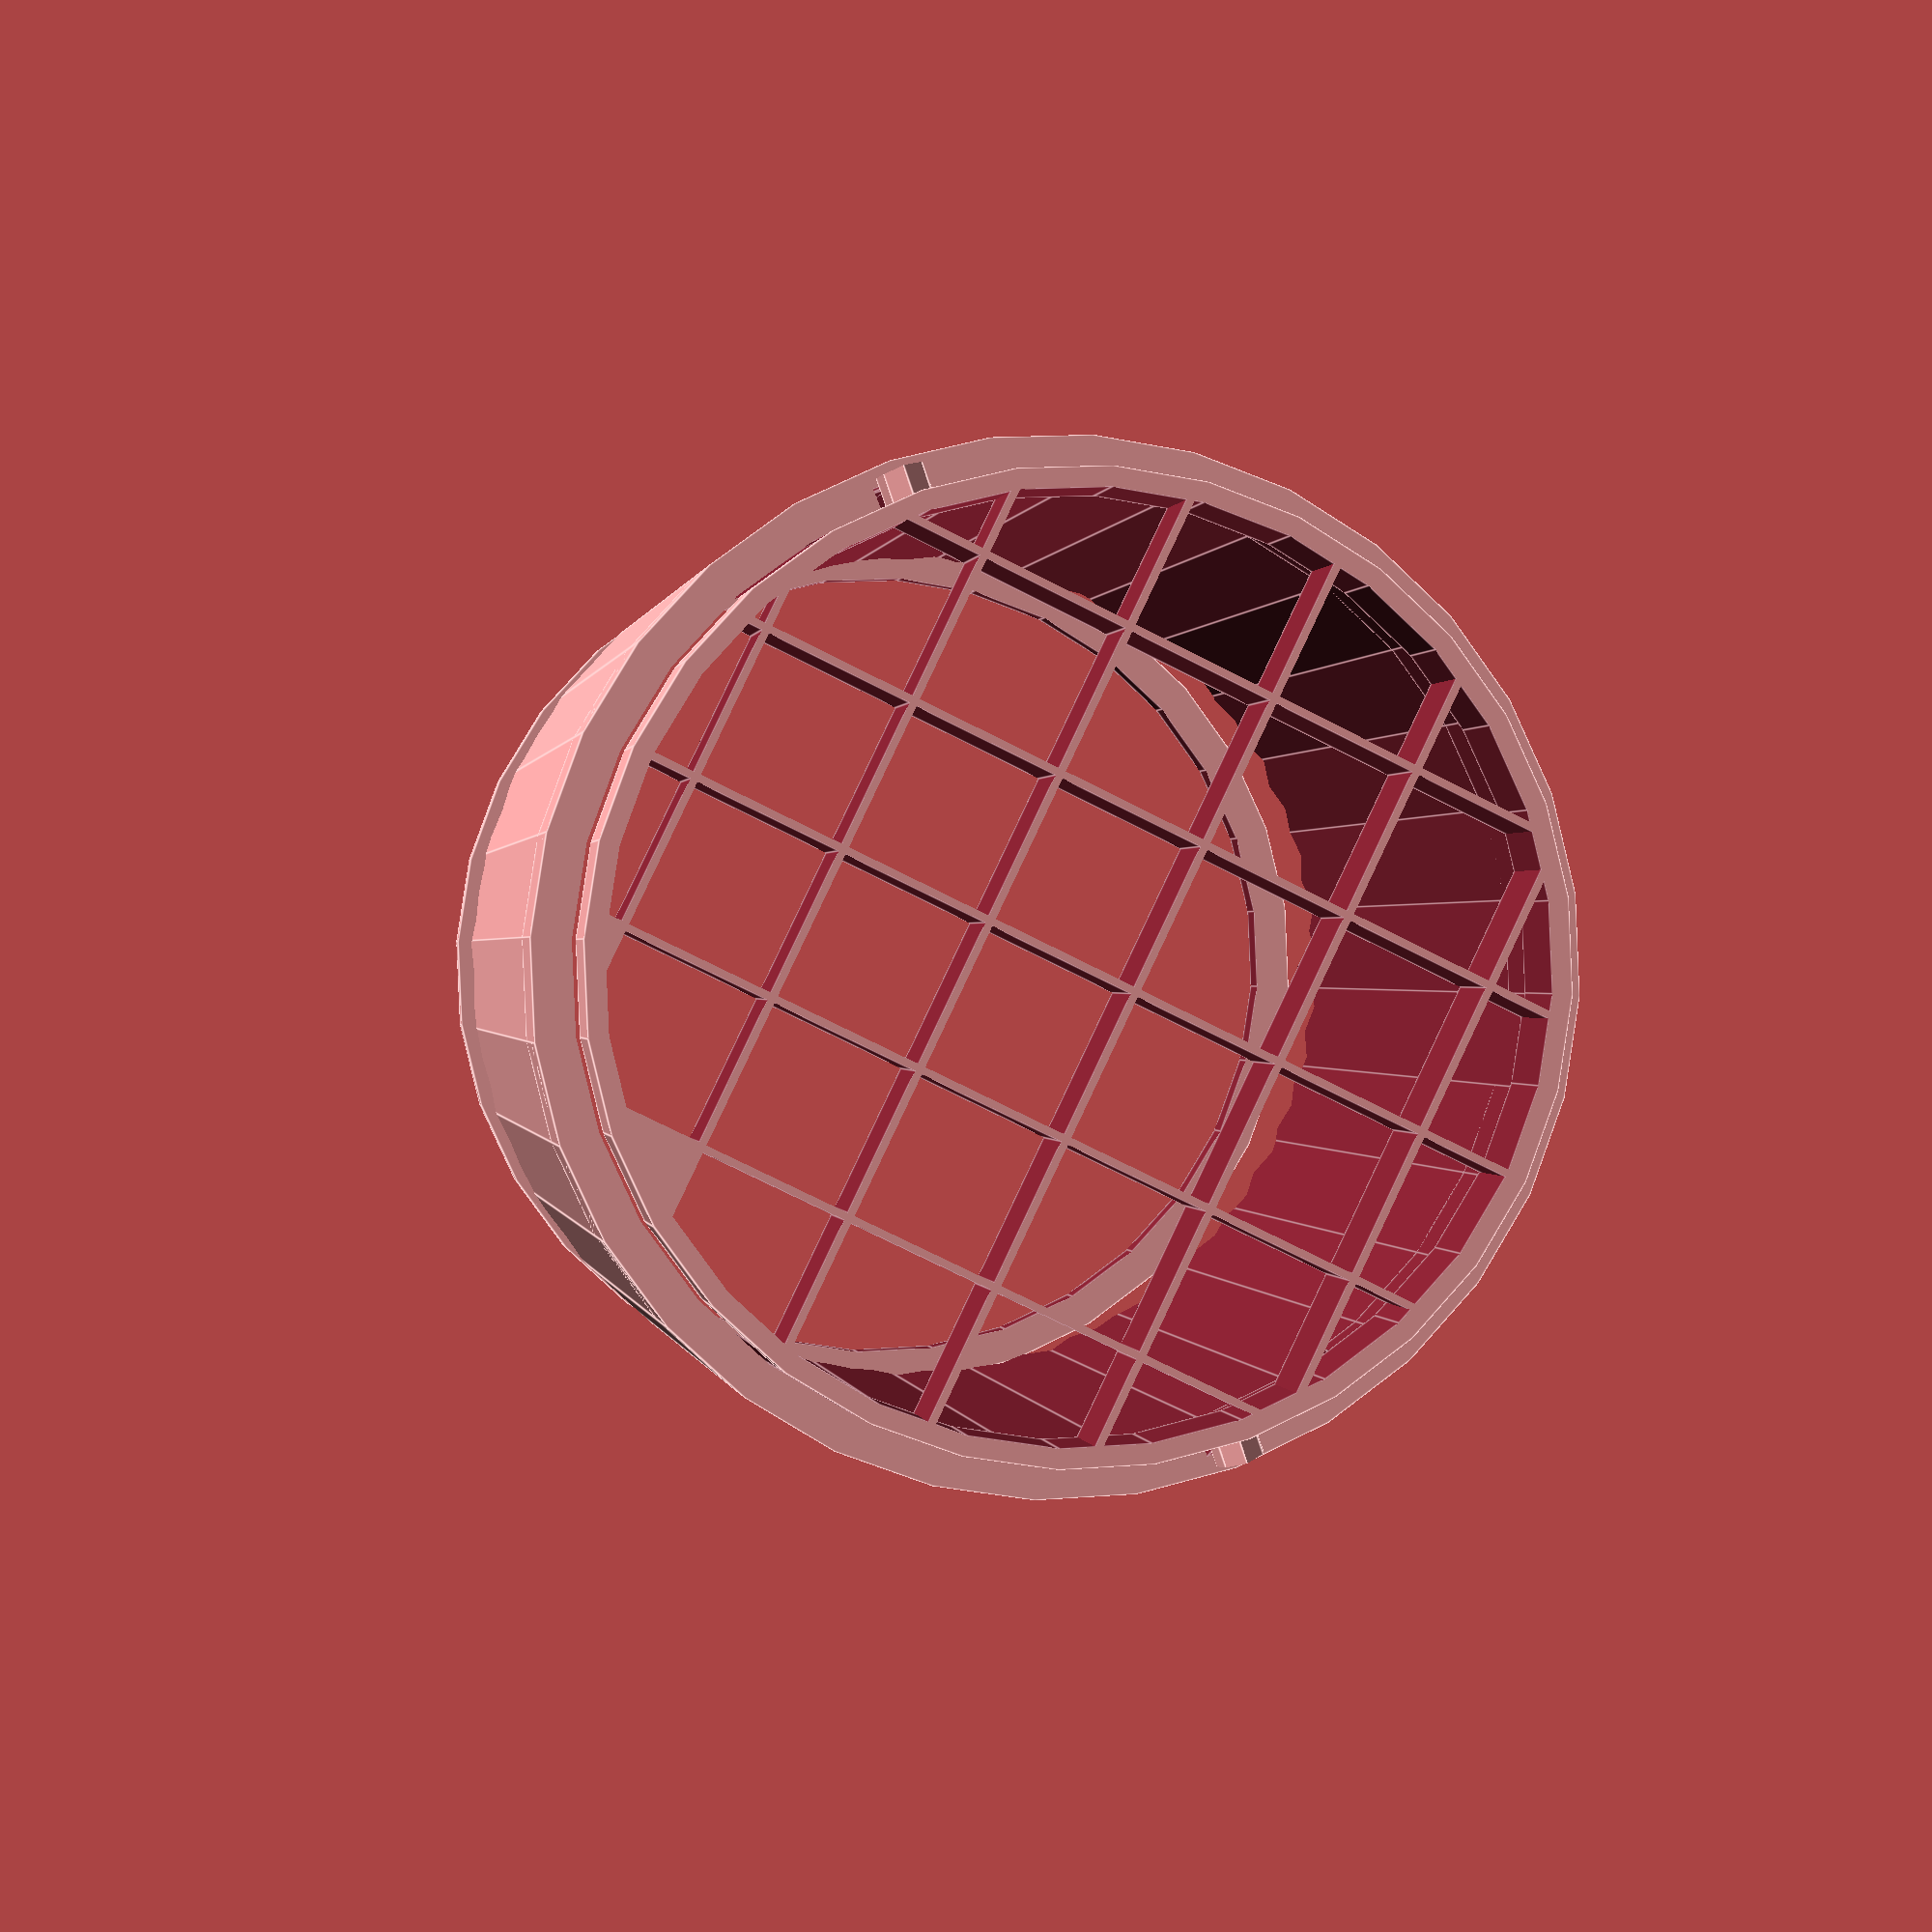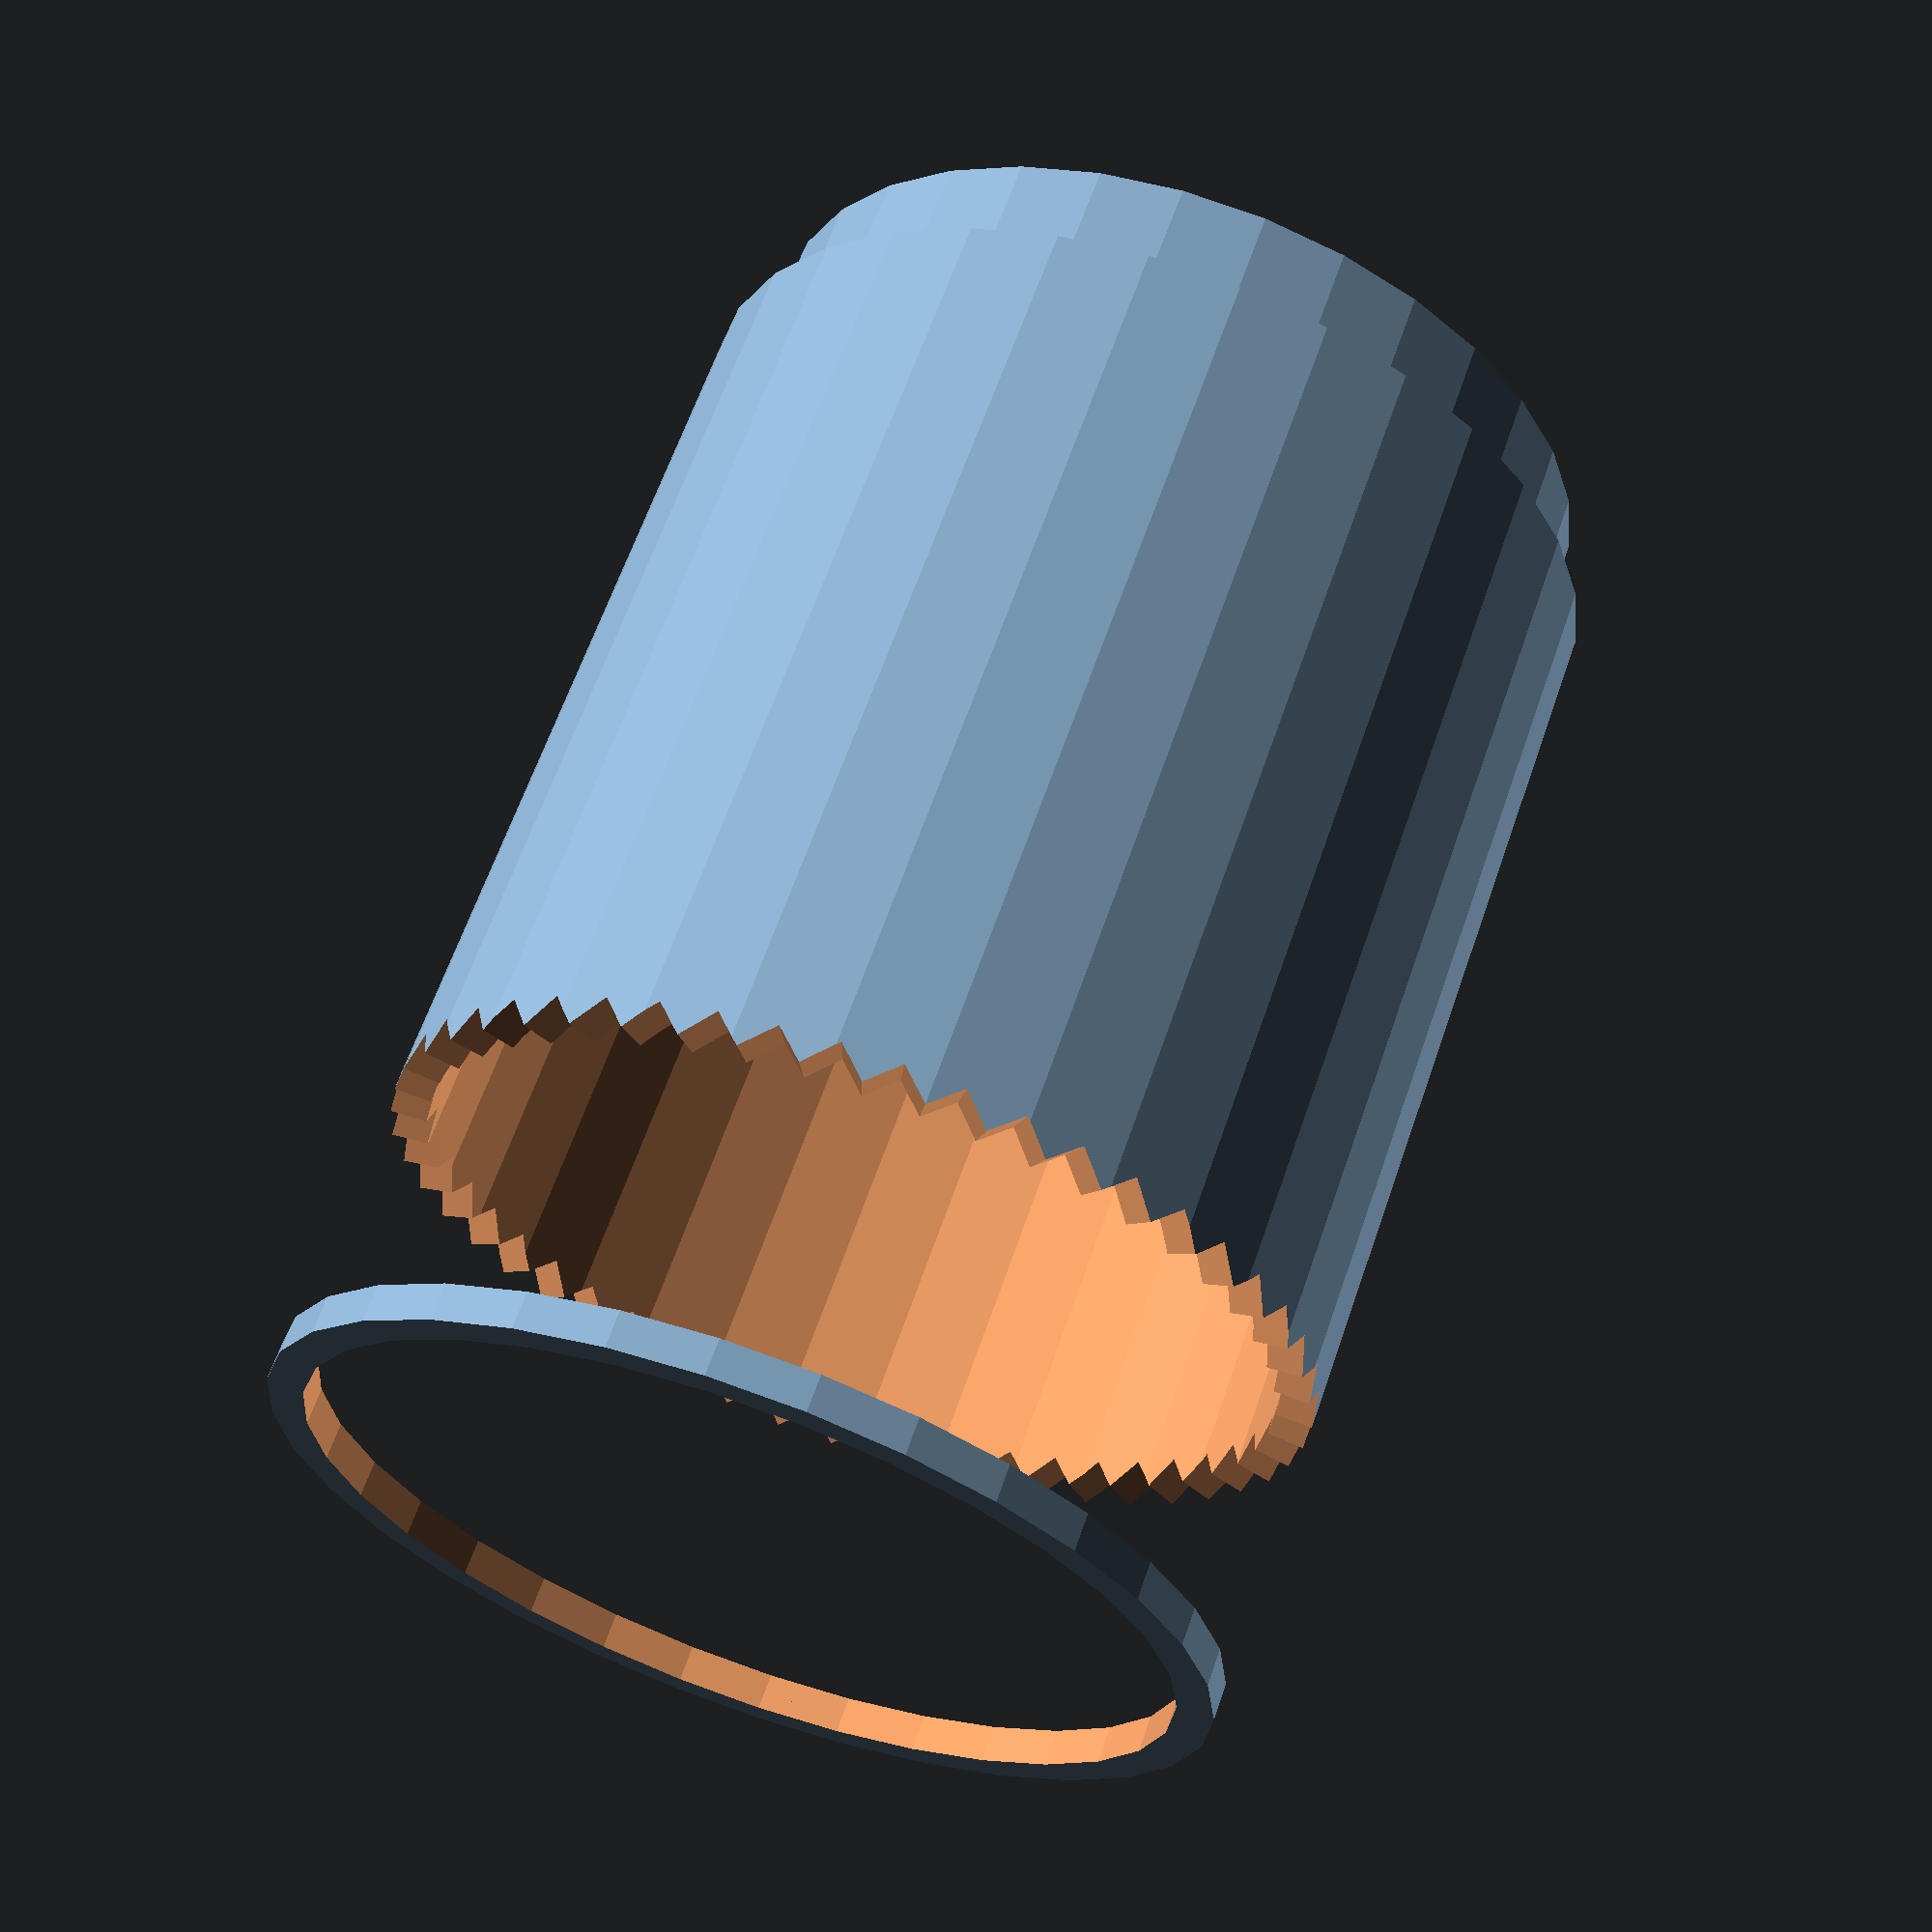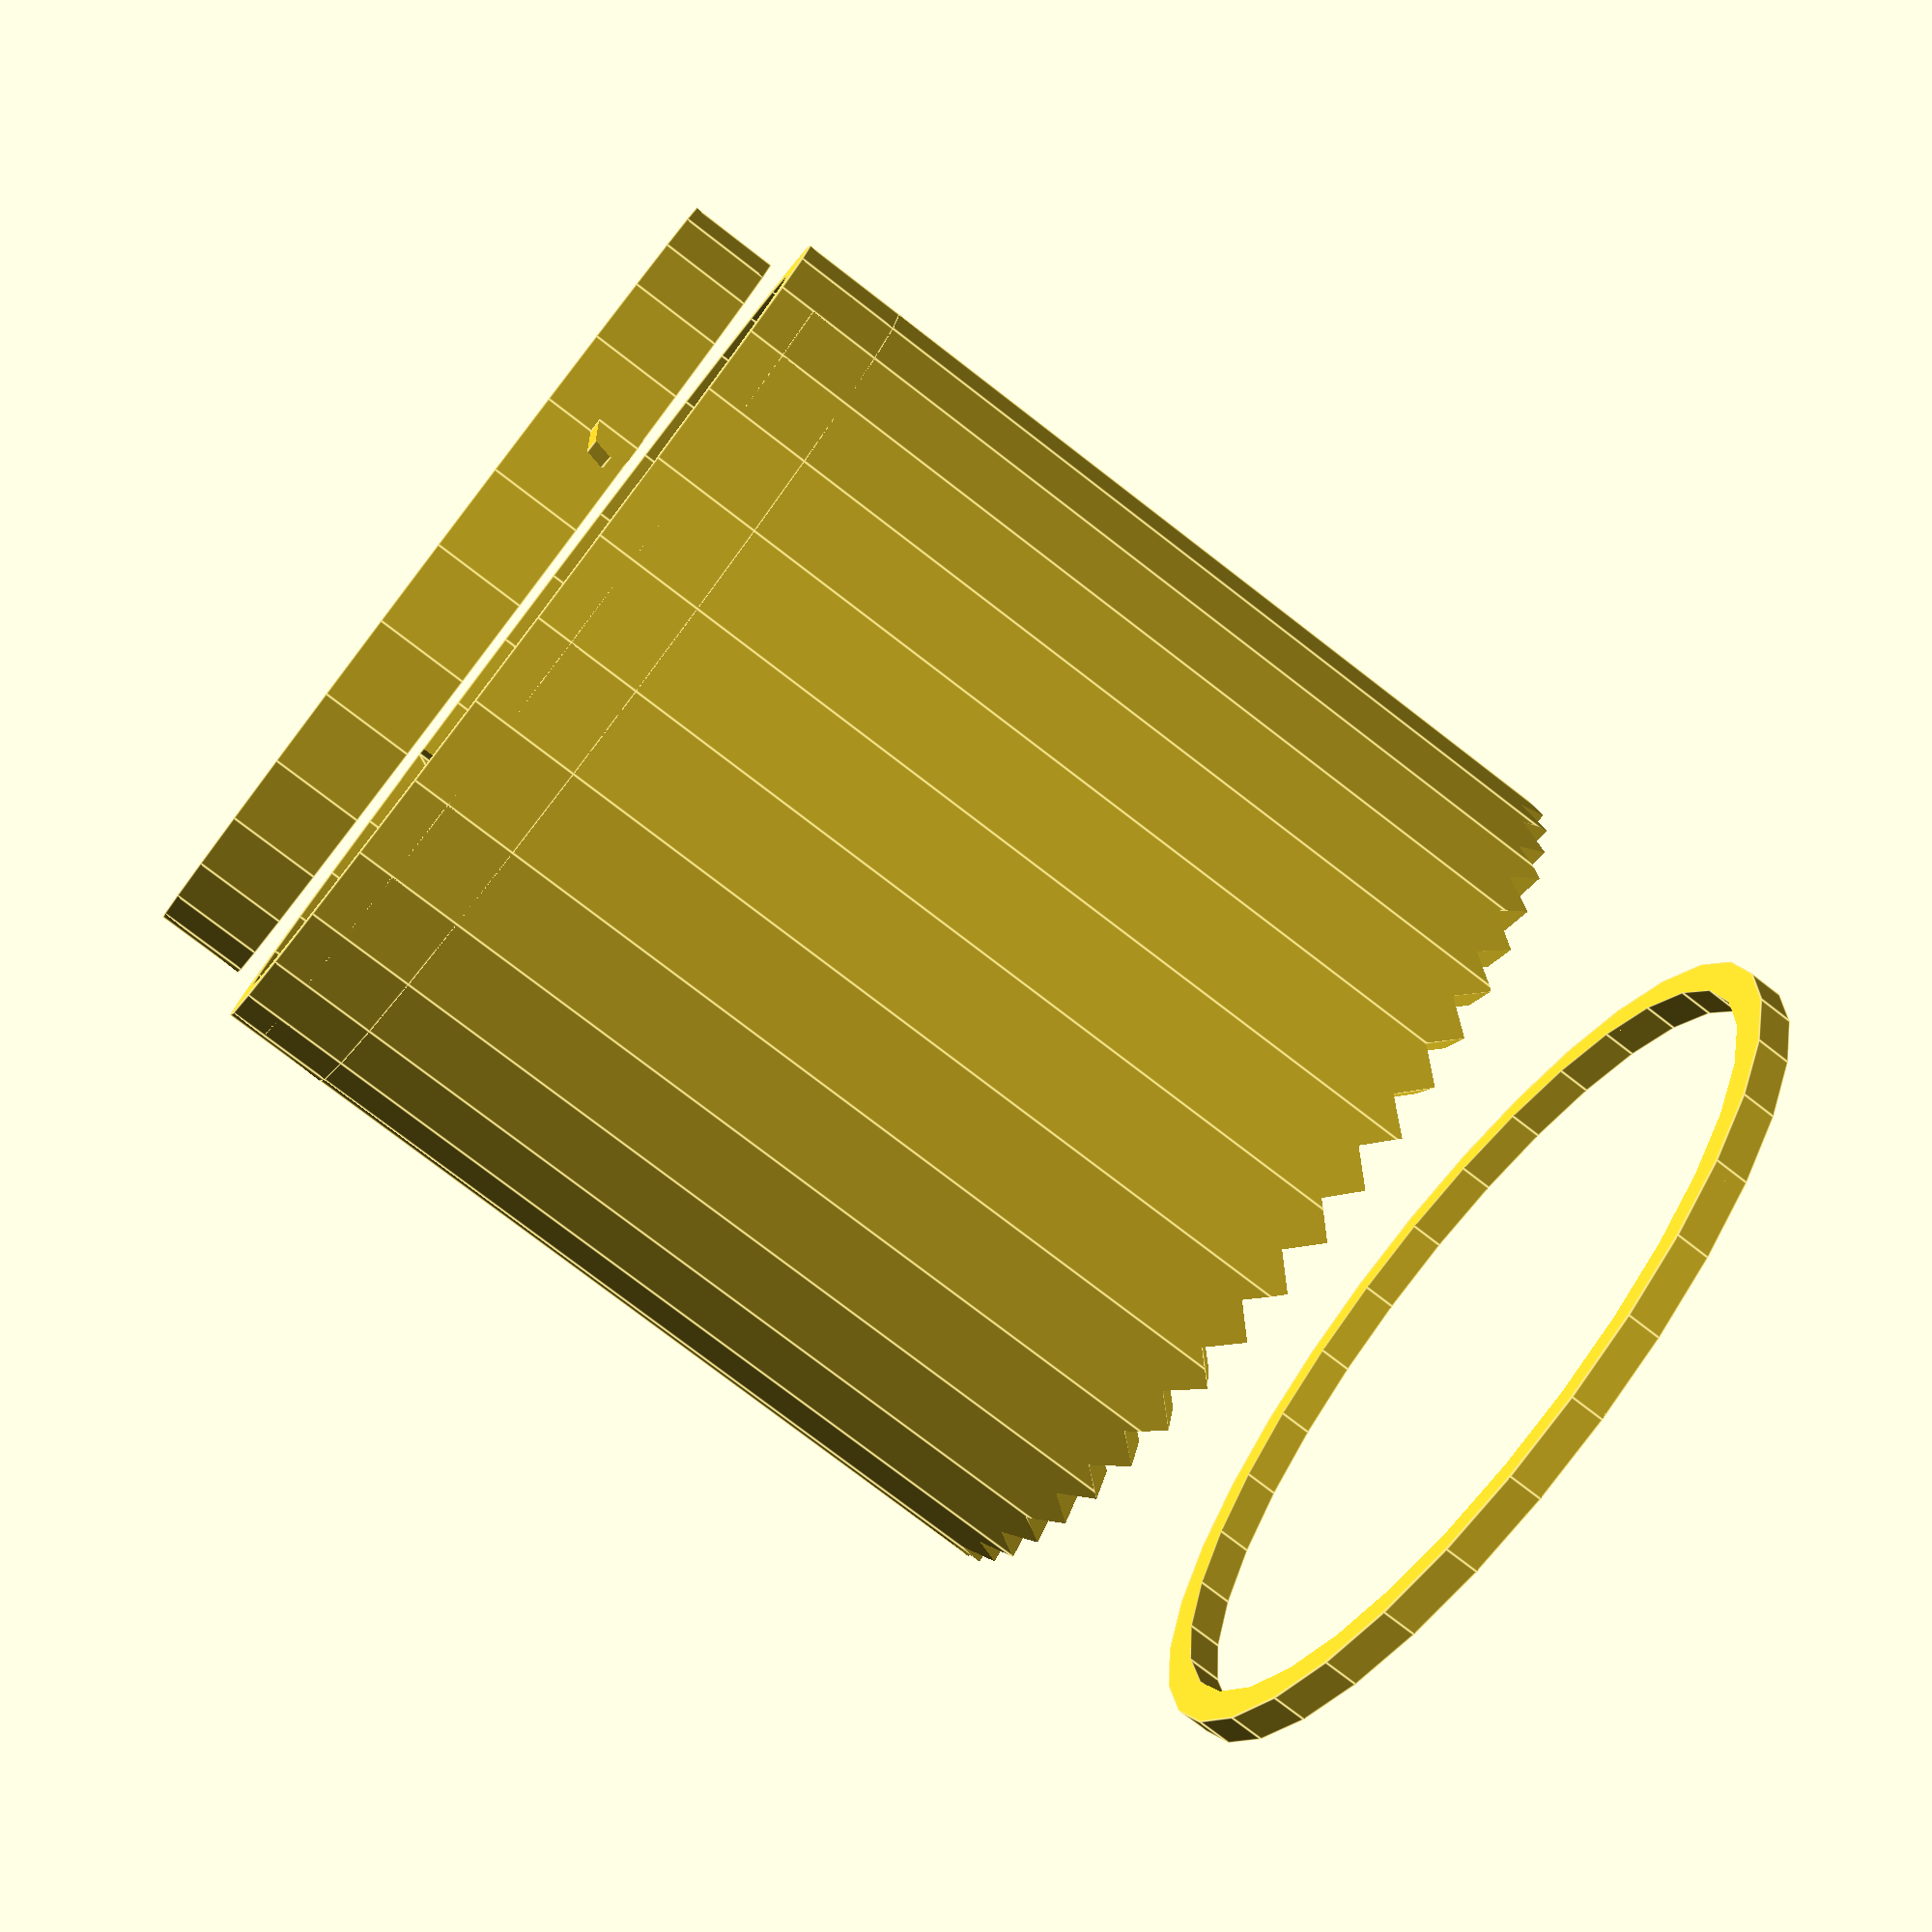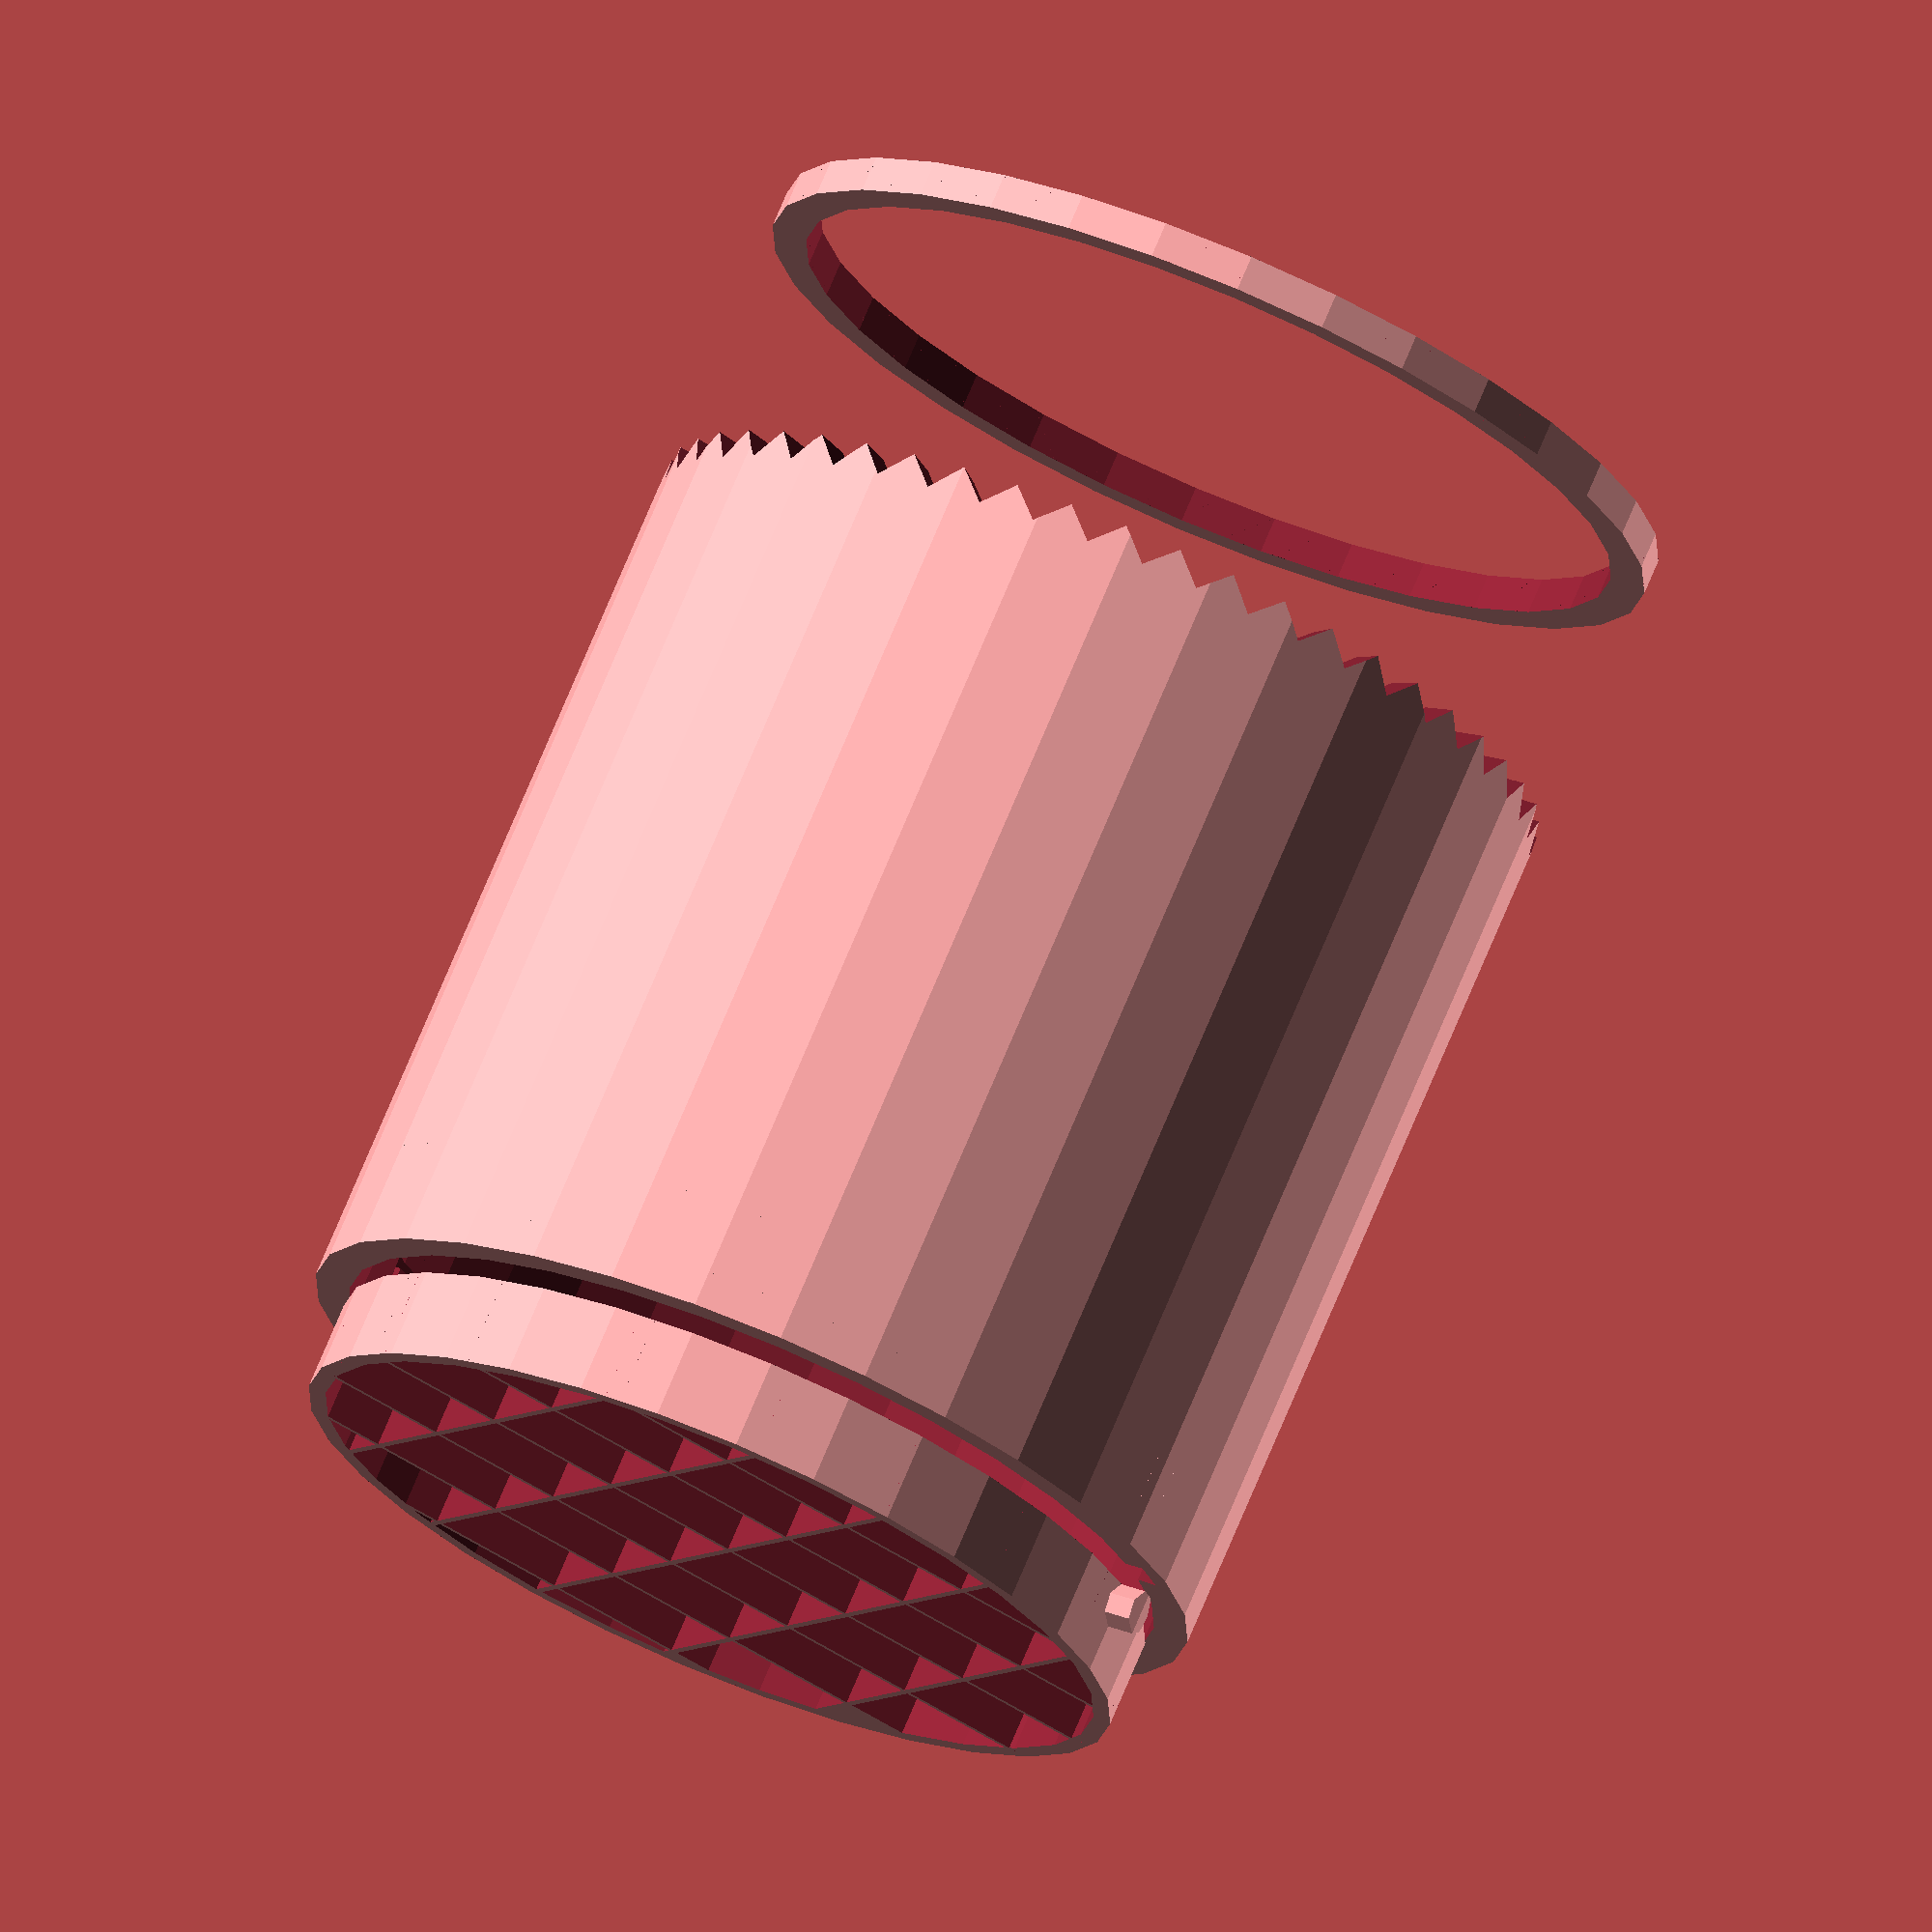
<openscad>
/**
Parametric filament spool desicant tube.

This tube can be filled with loose desicant pearls and placed in the center hole of a filament spool,
to keep it dry during storage.
It has a dense grid of square holes on all sides, which allows air to flow through the tube and reach the desicant pearls.

The lid can be put on the tube and secured by a short twist.
*/


/* [Tube dimmensions] */
/*
The tube is the main body of the design.
*/

// Overall diameter of the tube. Use calipers to measure your spool. Substract 0.2 mm as a safety
// margin.
tube_diameter = 52; // .1

// Length of the tube. This should be the same as the height of your spool.
tube_length = 67; // .1
// Thickness of the tube walls. 2 mm is a good value for a sturdy tube, 1 mm is too thin already.
wall_thickness = 2; //.1

/* [Air-flow grid dimmensions] */
/*
The air-flow grid is a dense grid of holes on all sides of the tube.
This allows air to flow through the tube and reach the desicant pearls.
The holes are designed to be squares, but they could be any regular polygon by tweaking the
grid_fn parameter. Values other than 4 are not tested yet and will reuire some code
changes to look good and be printable.
*/

// Size of a square hole in the air-flow grid. This is from corner to corner.
grid_size = 10.5;
//TODO: Calculation is wrong in the code below.
// Sacing between the holes in the air-flow grid.
grid_spacing = 0.5; // 0.1
// Margin between the grid and walls or corners.
grid_margin = 2;

// Number of sides of the grid-holes. Only 4 (squares) look good at the moment.
grid_fn = 4; // 1

// Spacing for the grid holes on the side-wall of the tube. This is the angle between the holes.
// The value of this parameter depends on the grid_size and the tube_diameter, so whenever you
// change those, you should recalibrate this parameter.
grid_angular_spacing = 7; //TODO: Calculate this automatically

/* [Lid dimmensions] */
/*
The lid is a separate piece that can be put on the tube and secured by a short twist.
If has two snaps on the side. These fit into guides on the tube and allows the lid to be secured
by a short twist.
*/

lid_thickness = 5; // .1
// Makes the lid slightly smaller so that it can fit inside the tube.
lid_tolerance = 0.2; // .1

// must be odd to ensure the snap has equal width through all axis.
lid_snap_fn = 7; // 1

/* [Snap Guides] */
/*
The snap guides are small ... on the inside of the tube. They guide the snaps of the lid and
allow it to be secured by a short twist.
Thers is a small nudge towards the end of the guide which holds the lid in place.
The nudge is designed a small cylinder.
*/

// Amount of degrees the lid needs to be twisted to be secured.
snap_guide_angle = 20;

// Diameter of the nudge cylinder.
snap_guide_nudge_diameter = 2;

// How much the nudge cylinder should stick out of the guide. Fine-tune this if the lid is too loose
// or too hard to snap into place.
snap_guide_nudge_width = 0.3;

/* [Features] */
// Whether to draw the tube or not.
draw_tube = true;
// Whether to draw the lid or not.
draw_lid = true;

// Rendering the whole design with small grid-holes is slow and makes the OpenSCAD editor laggy.
// This is temporarily enables to only render the first two lines of grid-holes on the tube,
// so that the rendering performance is improved and you can calibrate grid_angular_spacing.
// Set this to false once you're done with that calibration.
calibrate_grid_angular_spacing = true;


/* [Other parameters] */

// The lid is rendered above the tube to be able to be split into separate objects in the slicer.
// This parameter controls how much the lid is separated from the tube.
explode_width = 6;
// Number of fragments to use for the circles. Higher values make the circles look rounder but
// exponentially increase rendering time and filesize.
$fn = 32;

// used to prevent z-fighting
EPSILON = 0.01;

/* [Calculated values] */
outer_circumference = tube_diameter * PI;
margin_top = lid_thickness + 1;
lid_snap_diameter = lid_thickness / 2;
snap_guide_rest_area_angle = lid_snap_diameter / outer_circumference * 360;

module circular_hole_grid(angular_spacing, diameter, length, hole_diameter, hole_fn, grid_spacing, calibrate_grid_angular_spacing) {
  true_angular_spacing = 180 / (floor(180 / angular_spacing));
  z_step = (hole_diameter / 2) + (grid_spacing / sqrt(2));
  grid_z = ((calibrate_grid_angular_spacing) ? 2 : (length / z_step));

  for(z = [0:1:grid_z]) {
    angle_offset = (((z % 2) == 0) ? 0 : (true_angular_spacing / 2));
    for(angle = [0:true_angular_spacing:180]) {
      translate([0, 0, z * z_step])
        rotate([0, 90, angle + angle_offset])
          translate([0, 0, -(diameter + (2 * EPSILON)) / 2])
            cylinder(d = hole_diameter, h = diameter + (2 * EPSILON), $fn = hole_fn);
    }
  }
}

module rectangular_hole_grid(x_size, y_size, height, hole_diameter, hole_fn, hole_spacing) {
  grid_x = x_size / (hole_spacing + hole_diameter);
  grid_y = y_size / (hole_spacing + hole_diameter);
  grid_x_dimmension = grid_x * (hole_spacing + hole_diameter);
  grid_y_dimmension = grid_y * (hole_spacing + hole_diameter);
  translate([(hole_diameter + hole_spacing) / 2, 0, 0])
    for(y = [0:1:grid_y * 2]) {
      x_offset = (((y % 2) == 0) ? 0 : (-(hole_spacing + hole_diameter) / 2));
      x_add = ((y % 2) == 0) ? 0 : 1;
      translate([x_offset, 0, 0])
        for(x = [0:1:grid_x + x_add]) {
          translate([x * (hole_spacing + hole_diameter), (y * (hole_spacing + hole_diameter)) / 2, 0])
            cylinder(d = hole_diameter, h = height, $fn = hole_fn);
        }
    }
}


module tube_bottom(tube_diameter, height, grid_margin, grid_size, grid_fn, grid_spacing) {
  union() {
    difference() {
      cylinder(d = tube_diameter, h = height);
      translate([0, 0, -EPSILON])
        cylinder(d = tube_diameter - grid_margin, h = height + (2 * EPSILON));
    }
    difference() {
      cylinder(d = tube_diameter, h = height);
      translate([-tube_diameter / 2, -tube_diameter / 2, -EPSILON])
        rectangular_hole_grid(x_size = tube_diameter, y_size = tube_diameter, height = height + (2 * EPSILON), hole_diameter = grid_size, hole_fn = grid_fn, hole_spacing = grid_spacing);
    }
  }
}


module hollow_tube(diameter, length, wall_thickness) {
  difference() {
    cylinder(d = diameter, h = length);
    translate([0, 0, -EPSILON])
      cylinder(d = diameter - (2 * wall_thickness), h = length + 2 * EPSILON);
  }
}

module tube(diameter, length, wall_thickness, grid_angular_spacing, grid_spacing, hole_diameter, hole_fn, lid_snap_diameter, calibrate_grid_angular_spacing) {
  union() {
    hollow_tube(diameter, wall_thickness, wall_thickness);
    difference() {
      translate([0, 0, wall_thickness])
        hollow_tube(diameter, length - (2 * wall_thickness), wall_thickness);
      translate([0, 0, wall_thickness])
        circular_hole_grid(angular_spacing = grid_angular_spacing, diameter = diameter, length = length, hole_diameter = hole_diameter, hole_fn = hole_fn, grid_spacing = grid_spacing, calibrate_grid_angular_spacing = calibrate_grid_angular_spacing);
    }
    translate([0, 0, length - margin_top])
      hollow_tube(diameter, margin_top, wall_thickness);
  }
}

module lid_snap(diameter, lid_snap_diameter, lid_snap_fn, wall_thickness, lid_thickness) {
  inner_circle_radius = lid_snap_diameter * cos(180 / lid_snap_fn);
  difference() {
    translate([0, 0, (inner_circle_radius / 2) + EPSILON])
      rotate([0, 270, 0])
        cylinder(d = lid_snap_diameter, h = diameter / 2, $fn = lid_snap_fn);
    difference() {
      cylinder(d = diameter * 1.1, h = lid_thickness);
      translate([0, 0, -EPSILON])
        cylinder(d = diameter - (wall_thickness / 2), h = lid_thickness + (2 * EPSILON));
    }
    cylinder(d = diameter - (2 * wall_thickness), h = lid_thickness);
  }
}

module lid(diameter, wall_thickness, lid_thickness, lid_snap_diameter, lid_snap_fn, grid_margin, grid_size, grid_fn, grid_spacing) {
  tube_bottom(tube_diameter = diameter - (2 * wall_thickness), height = lid_thickness, grid_margin = grid_margin, grid_size = grid_size, grid_fn = grid_fn, grid_spacing = grid_spacing);
  // lid_snaps
  lid_snap(diameter = diameter, lid_snap_diameter = lid_snap_diameter, lid_snap_fn = lid_snap_fn, wall_thickness = wall_thickness, lid_thickness = lid_thickness);

  rotate([0, 0, 180])
    lid_snap(diameter = diameter, lid_snap_diameter = lid_snap_diameter, lid_snap_fn = lid_snap_fn, wall_thickness = wall_thickness, lid_thickness = lid_thickness);

}

module lid_snap_guide(tube_diameter, tube_length, wall_thickness, snap_guide_rest_area_angle, lid_snap_diameter, snap_guide_angle, snap_guide_nudge_diameter, snap_guide_nudge_width) {
  rotate([0, 0, -snap_guide_rest_area_angle / 2])
    translate([0, 0, tube_length - (lid_snap_diameter * 2) + EPSILON]) {
      difference() {
        union() {
          rotate_extrude(angle = snap_guide_rest_area_angle)
            square([(tube_diameter - wall_thickness) / 2, lid_snap_diameter * 2]);
          rotate_extrude(angle = snap_guide_angle)
            square([(tube_diameter - wall_thickness) / 2, lid_snap_diameter]);
        }
        rotate([0, 0, snap_guide_angle - snap_guide_rest_area_angle - 1])
          translate([((tube_diameter - wall_thickness) / 2) + (snap_guide_nudge_diameter / 2) - snap_guide_nudge_width, 0, -EPSILON])
            cylinder(d = snap_guide_nudge_diameter, h = lid_snap_diameter + (2 * EPSILON));
      }
    }
}

if (draw_tube) {
  // bottom of the tube
  if (!calibrate_grid_angular_spacing) {
    tube_bottom(tube_diameter, wall_thickness);
  }

  difference() {
    // tube
    tube(diameter = tube_diameter, length = tube_length, wall_thickness = wall_thickness, grid_angular_spacing = grid_angular_spacing, grid_spacing = grid_spacing, hole_diameter = grid_size, hole_fn = grid_fn, lid_snap_diameter = lid_snap_diameter, calibrate_grid_angular_spacing = calibrate_grid_angular_spacing);
    lid_snap_guide(tube_diameter = tube_diameter, tube_length = tube_length, wall_thickness = wall_thickness, snap_guide_rest_area_angle = snap_guide_rest_area_angle, lid_snap_diameter = lid_snap_diameter, snap_guide_angle = snap_guide_angle, snap_guide_nudge_diameter = snap_guide_nudge_diameter, snap_guide_nudge_width = snap_guide_nudge_width);
    rotate([0, 0, 180])
      lid_snap_guide(tube_diameter = tube_diameter, tube_length = tube_length, wall_thickness = wall_thickness, snap_guide_rest_area_angle = snap_guide_rest_area_angle, lid_snap_diameter = lid_snap_diameter, snap_guide_angle = snap_guide_angle, snap_guide_nudge_diameter = snap_guide_nudge_diameter, snap_guide_nudge_width = snap_guide_nudge_width);
  }
}

// lid
if (draw_lid) {
  // lid
  translate([0, 0, tube_length - lid_thickness + explode_width])
    lid(tube_diameter - lid_tolerance, wall_thickness, lid_thickness, lid_snap_diameter, lid_snap_fn = lid_snap_fn, grid_margin = grid_margin, grid_size = grid_size, grid_fn = grid_fn, grid_spacing = grid_spacing);
}

</openscad>
<views>
elev=359.9 azim=250.7 roll=351.0 proj=p view=edges
elev=296.4 azim=169.5 roll=199.1 proj=p view=solid
elev=77.9 azim=235.6 roll=52.4 proj=p view=edges
elev=106.2 azim=341.3 roll=157.3 proj=o view=wireframe
</views>
